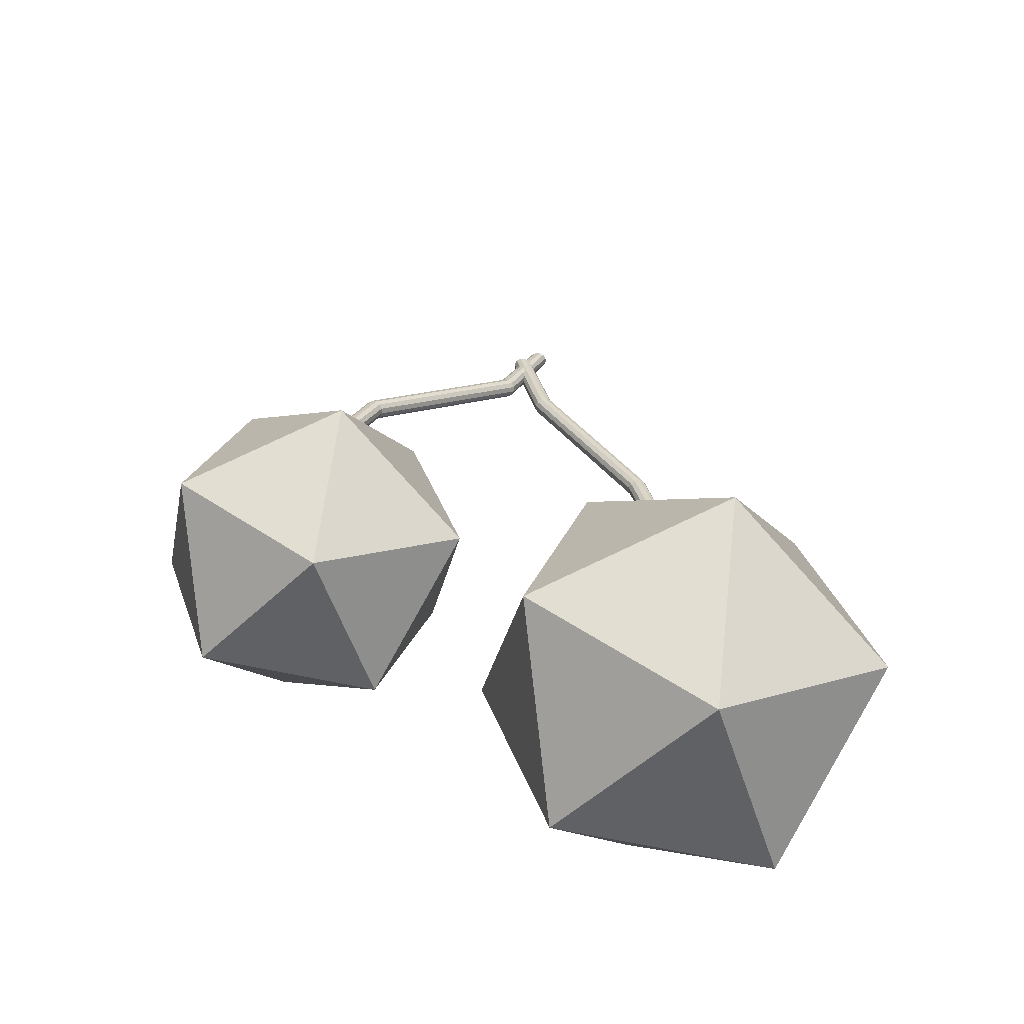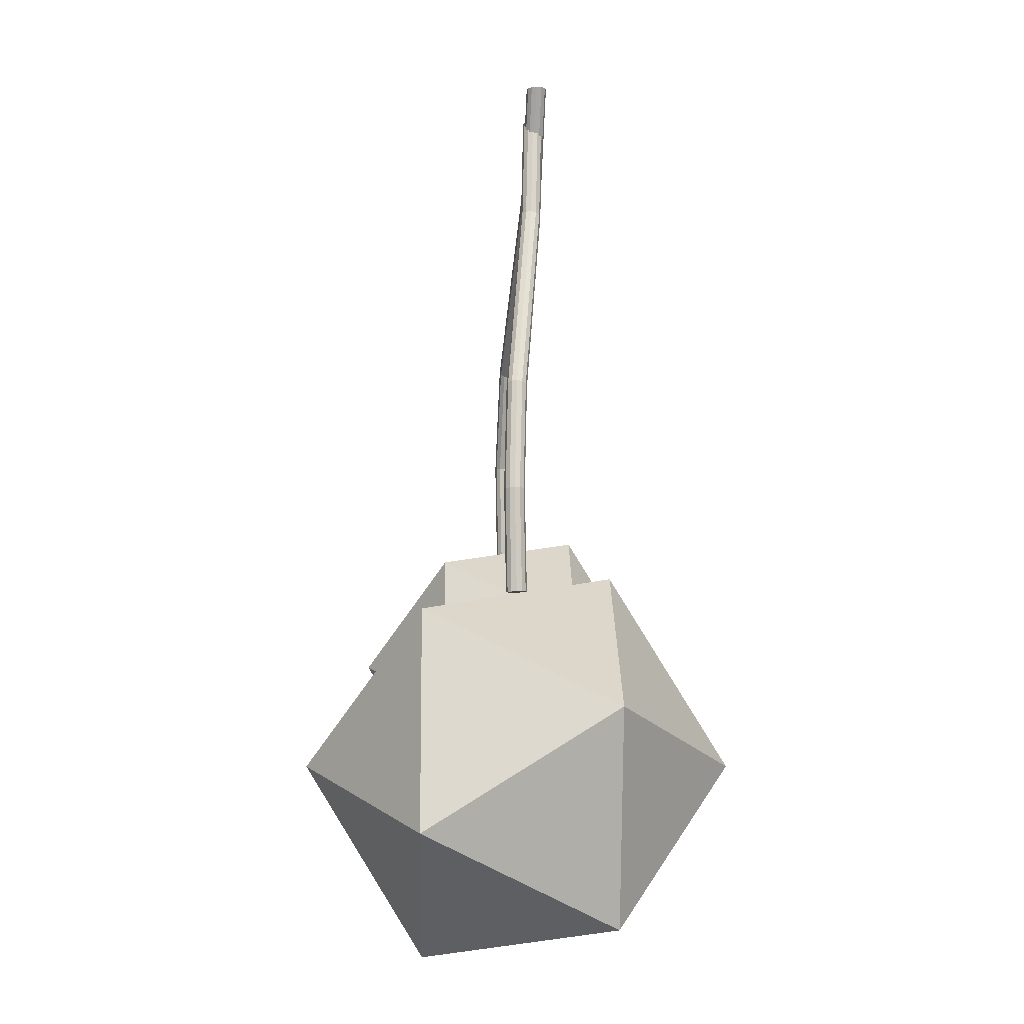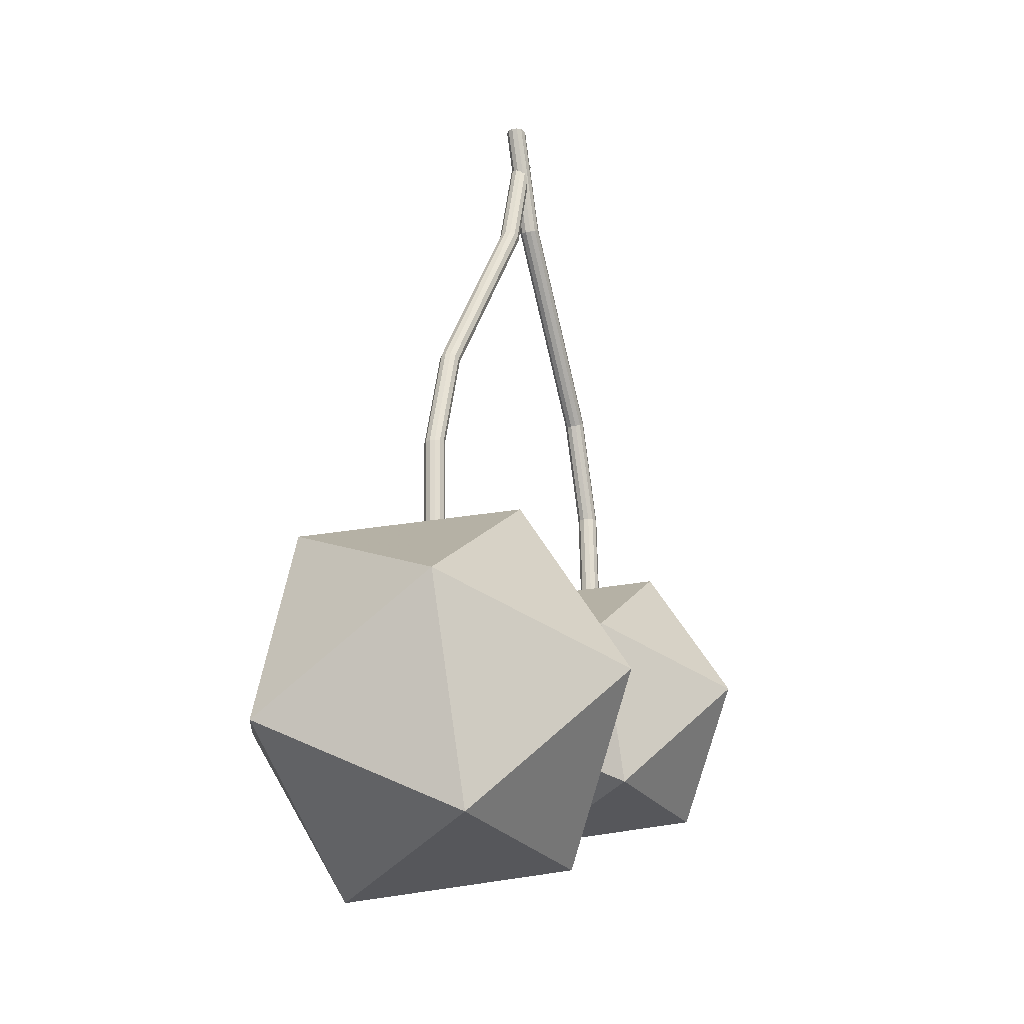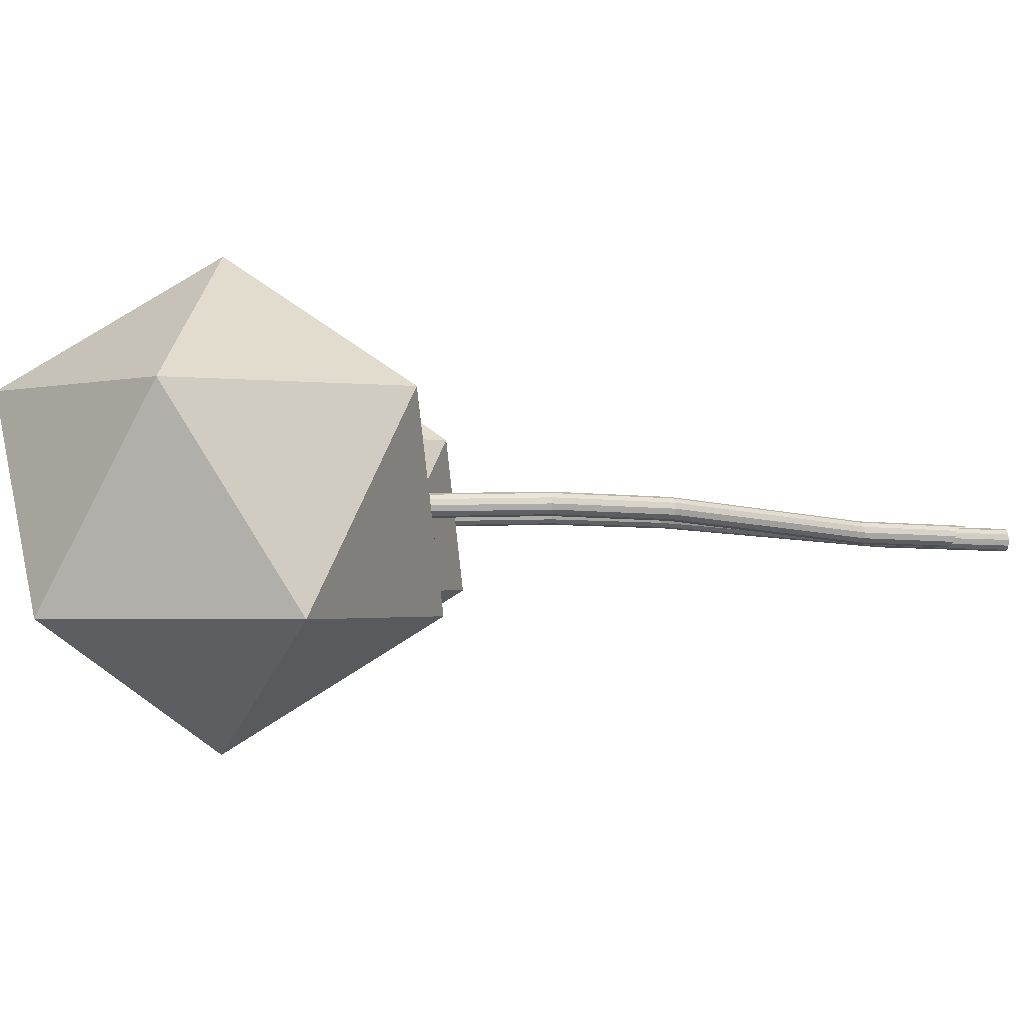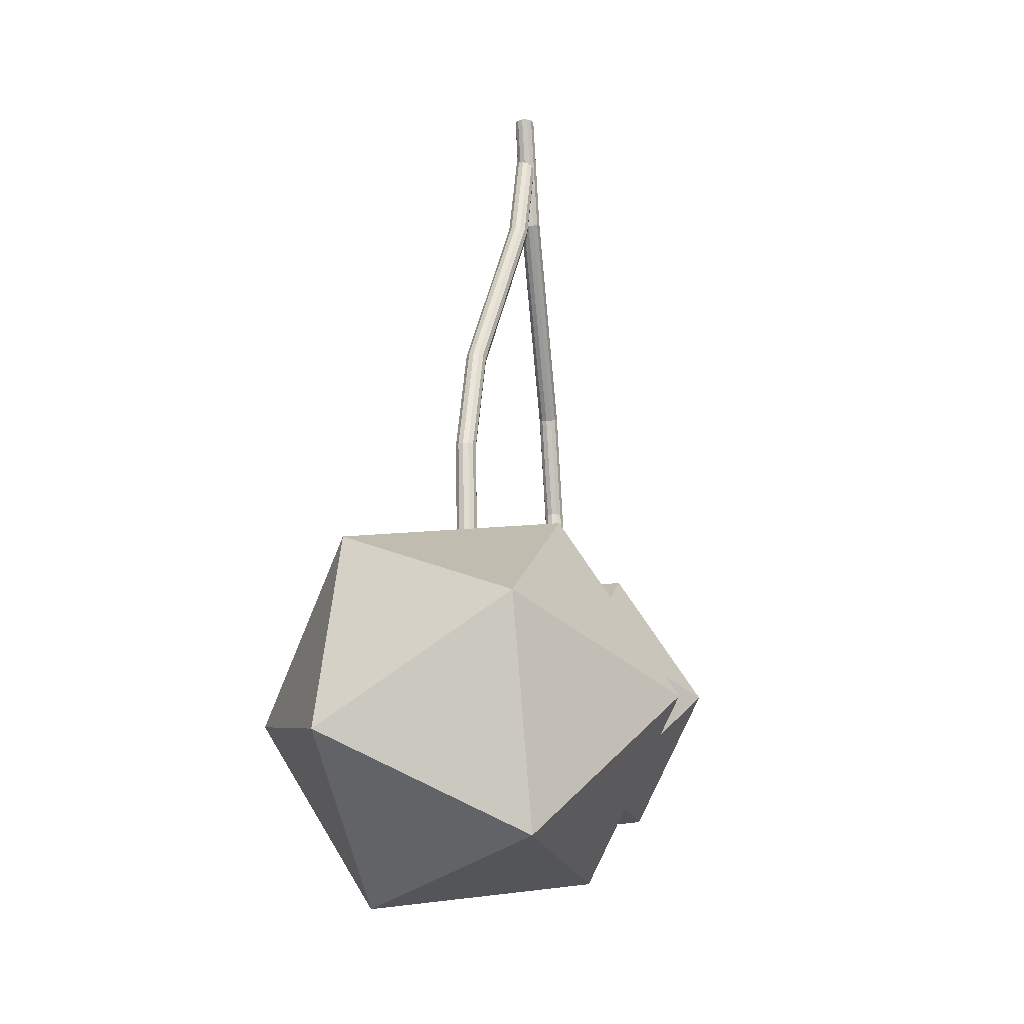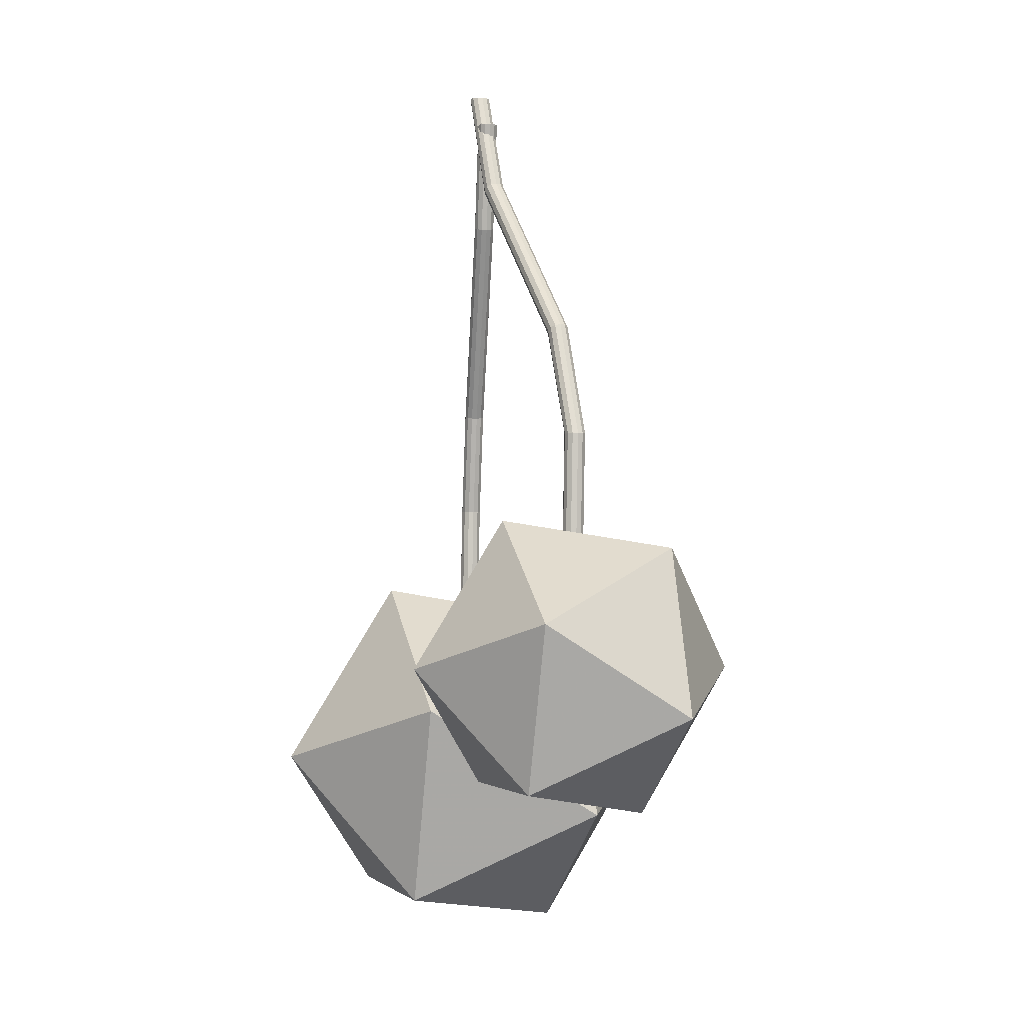
<metadata>
{"format":"obj","ext":"obj","renderer":"f3d","projection":"perspective","resolution":1024,"background":"white","views":[{"elev":-60.9,"azim":-12.8,"up":"+Y"},{"elev":-5.7,"azim":88.4,"up":"+Y"},{"elev":-24.5,"azim":116.8,"up":"+Y"},{"elev":-1.6,"azim":81.3,"up":"+Z"},{"elev":-21.3,"azim":105.1,"up":"+Y"},{"elev":-2.4,"azim":-106.9,"up":"+Y"}]}
</metadata>
<code>
g
v 0.6552 0.6704 -0.69
v 0.6552 1.288 -0.3086
v 1.242 0.8611 -0.3086
v 1.018 0.1711 -0.3086
v 0.2925 0.1711 -0.3086
v 0.0683 0.8611 -0.3086
v 0.2925 1.17 0.3086
v 0.0683 0.4797 0.3086
v 0.6552 0.05321 0.3086
v 1.242 0.4797 0.3086
v 1.018 1.17 0.3086
v 0.6552 0.6704 0.69
v -0.5806 1.028 -0.5355
v -0.5806 1.507 -0.2395
v -0.1251 1.176 -0.2395
v -0.299 0.6407 -0.2395
v -0.8621 0.6407 -0.2395
v -1.036 1.176 -0.2395
v -0.8621 1.416 0.2395
v -1.036 0.8802 0.2395
v -0.5806 0.5493 0.2395
v -0.1251 0.8802 0.2395
v -0.299 1.416 0.2395
v -0.5806 1.028 0.5355
v 0.7023 1.589 0.007638
v 0.6977 1.589 -0.009608
v 0.6851 1.589 -0.02223
v 0.6678 1.589 -0.02686
v 0.6506 1.589 -0.02223
v 0.6379 1.589 -0.009609
v 0.6333 1.589 0.007638
v 0.6379 1.588 0.02489
v 0.6506 1.588 0.03751
v 0.6678 1.588 0.04213
v 0.6851 1.588 0.03751
v 0.6977 1.588 0.02489
v 0.7023 1.474 0.005412
v 0.6977 1.474 -0.01184
v 0.6851 1.474 -0.02446
v 0.6678 1.474 -0.02908
v 0.6506 1.474 -0.02446
v 0.6379 1.474 -0.01184
v 0.6333 1.474 0.005412
v 0.6379 1.473 0.02266
v 0.6506 1.473 0.03528
v 0.6678 1.473 0.03991
v 0.6851 1.473 0.03528
v 0.6977 1.473 0.02266
v 0.7023 1.359 0.003185
v 0.6977 1.359 -0.01406
v 0.6851 1.359 -0.02669
v 0.6678 1.359 -0.03131
v 0.6506 1.359 -0.02669
v 0.6379 1.359 -0.01406
v 0.6333 1.359 0.003185
v 0.6379 1.358 0.02043
v 0.6506 1.358 0.03306
v 0.6678 1.358 0.03768
v 0.6851 1.358 0.03306
v 0.6977 1.358 0.02043
v 0.7023 1.244 0.0009584
v 0.6977 1.244 -0.01629
v 0.6851 1.244 -0.02891
v 0.6678 1.244 -0.03354
v 0.6506 1.244 -0.02891
v 0.6379 1.244 -0.01629
v 0.6333 1.244 0.0009585
v 0.6379 1.243 0.01821
v 0.6506 1.243 0.03083
v 0.6678 1.243 0.03545
v 0.6851 1.243 0.03083
v 0.6977 1.243 0.01821
v 0.1959 2.969 -0.05579
v 0.1833 2.969 -0.04316
v 0.1661 2.969 -0.03854
v 0.1488 2.969 -0.04316
v 0.1362 2.969 -0.05579
v 0.1316 2.97 -0.07303
v 0.1362 2.97 -0.09028
v 0.1488 2.97 -0.1029
v 0.1661 2.97 -0.1075
v 0.1833 2.97 -0.1029
v 0.1959 2.97 -0.09028
v 0.2006 2.97 -0.07303
v 0.6142 1.96 0.01421
v 0.6021 1.957 0.02688
v 0.5857 1.951 0.03158
v 0.5694 1.945 0.02704
v 0.5576 1.94 0.01448
v 0.5534 1.937 -0.002725
v 0.5579 1.938 -0.01998
v 0.5701 1.942 -0.03265
v 0.5864 1.947 -0.03734
v 0.6027 1.953 -0.03281
v 0.6146 1.958 -0.02025
v 0.6187 1.961 -0.003042
v 0.4431 2.294 -0.01594
v 0.4316 2.289 -0.003172
v 0.4161 2.282 0.001688
v 0.4009 2.274 -0.002666
v 0.3899 2.267 -0.01507
v 0.3862 2.264 -0.03219
v 0.3907 2.264 -0.04945
v 0.4023 2.269 -0.06222
v 0.4177 2.277 -0.06708
v 0.433 2.285 -0.06273
v 0.4439 2.291 -0.05033
v 0.4477 2.295 -0.0332
v 0.2759 2.621 -0.04542
v 0.2638 2.617 -0.03275
v 0.2474 2.611 -0.02805
v 0.2311 2.605 -0.03259
v 0.2193 2.6 -0.04514
v 0.2151 2.597 -0.06235
v 0.2197 2.598 -0.0796
v 0.2318 2.602 -0.09228
v 0.2482 2.607 -0.09697
v 0.2645 2.614 -0.09243
v 0.2763 2.619 -0.07988
v 0.2805 2.621 -0.06267
v -0.5347 1.798 0.01168
v -0.5394 1.798 -0.005563
v -0.552 1.798 -0.01819
v -0.5692 1.798 -0.02281
v -0.5865 1.798 -0.01819
v -0.5991 1.798 -0.005563
v -0.6037 1.798 0.01168
v -0.5991 1.797 0.02893
v -0.5865 1.797 0.04156
v -0.5692 1.797 0.04618
v -0.552 1.797 0.04156
v -0.5394 1.797 0.02893
v -0.5347 1.683 0.009457
v -0.5394 1.683 -0.00779
v -0.552 1.683 -0.02042
v -0.5692 1.683 -0.02504
v -0.5865 1.683 -0.02042
v -0.5991 1.683 -0.00779
v -0.6037 1.683 0.009457
v -0.5991 1.682 0.0267
v -0.5865 1.682 0.03933
v -0.5692 1.682 0.04395
v -0.552 1.682 0.03933
v -0.5394 1.682 0.0267
v -0.5347 1.568 0.00723
v -0.5394 1.568 -0.01002
v -0.552 1.568 -0.02264
v -0.5692 1.568 -0.02726
v -0.5865 1.568 -0.02264
v -0.5991 1.568 -0.01002
v -0.6037 1.568 0.00723
v -0.5991 1.567 0.02448
v -0.5865 1.567 0.0371
v -0.5692 1.567 0.04172
v -0.552 1.567 0.0371
v -0.5394 1.567 0.02448
v -0.5347 1.453 0.005004
v -0.5394 1.453 -0.01224
v -0.552 1.453 -0.02487
v -0.5692 1.453 -0.02949
v -0.5865 1.453 -0.02487
v -0.5991 1.453 -0.01224
v -0.6037 1.453 0.005004
v -0.5991 1.452 0.02225
v -0.5865 1.452 0.03488
v -0.5692 1.452 0.0395
v -0.552 1.452 0.03488
v -0.5394 1.452 0.02225
v 0.2626 3.078 -0.06647
v 0.25 3.078 -0.05385
v 0.2328 3.078 -0.04923
v 0.2155 3.078 -0.05385
v 0.2029 3.078 -0.06647
v 0.1983 3.078 -0.08372
v 0.2029 3.079 -0.101
v 0.2155 3.079 -0.1136
v 0.2328 3.079 -0.1182
v 0.25 3.079 -0.1136
v 0.2626 3.079 -0.101
v 0.2673 3.078 -0.08372
v -0.406 2.139 0.01556
v -0.4166 2.147 0.02804
v -0.4315 2.156 0.03249
v -0.4465 2.165 0.0277
v -0.4576 2.171 0.01497
v -0.462 2.173 -0.002298
v -0.4583 2.169 -0.01947
v -0.4477 2.162 -0.03195
v -0.4329 2.152 -0.0364
v -0.4179 2.143 -0.03161
v -0.4067 2.137 -0.01888
v -0.4023 2.136 -0.001614
v -0.1456 2.419 -0.01804
v -0.1544 2.429 -0.005804
v -0.1669 2.441 -0.001663
v -0.1797 2.452 -0.006728
v -0.1895 2.46 -0.01964
v -0.1935 2.461 -0.03694
v -0.1908 2.457 -0.054
v -0.1821 2.447 -0.06623
v -0.1696 2.435 -0.07037
v -0.1568 2.424 -0.06531
v -0.147 2.416 -0.0524
v -0.1429 2.414 -0.03509
v 0.1219 2.707 -0.05256
v 0.1112 2.714 -0.04008
v 0.09638 2.724 -0.03564
v 0.08138 2.733 -0.04042
v 0.0702 2.739 -0.05316
v 0.06586 2.74 -0.07042
v 0.0695 2.737 -0.0876
v 0.08016 2.729 -0.1001
v 0.09498 2.719 -0.1045
v 0.11 2.71 -0.09974
v 0.1212 2.704 -0.08701
v 0.1255 2.703 -0.06974
g
f 3 1 2
f 4 1 3
f 5 1 4
f 6 1 5
f 2 1 6
f 7 2 6
f 8 6 5
f 9 5 4
f 10 4 3
f 11 3 2
f 11 2 7
f 7 6 8
f 8 5 9
f 9 4 10
f 10 3 11
f 7 12 11
f 11 12 10
f 10 12 9
f 9 12 8
f 8 12 7
f 15 13 14
f 16 13 15
f 17 13 16
f 18 13 17
f 14 13 18
f 19 14 18
f 20 18 17
f 21 17 16
f 22 16 15
f 23 15 14
f 23 14 19
f 19 18 20
f 20 17 21
f 21 16 22
f 22 15 23
f 19 24 23
f 23 24 22
f 22 24 21
f 21 24 20
f 20 24 19
f 61 72 71 70 69 68 67 66 65 64 63 62
f 25 37 38 26
f 26 38 39 27
f 27 39 40 28
f 28 40 41 29
f 29 41 42 30
f 30 42 43 31
f 31 43 44 32
f 32 44 45 33
f 33 45 46 34
f 34 46 47 35
f 35 47 48 36
f 36 48 37 25
f 37 49 50 38
f 38 50 51 39
f 39 51 52 40
f 40 52 53 41
f 41 53 54 42
f 42 54 55 43
f 43 55 56 44
f 44 56 57 45
f 45 57 58 46
f 46 58 59 47
f 47 59 60 48
f 48 60 49 37
f 49 61 62 50
f 50 62 63 51
f 51 63 64 52
f 52 64 65 53
f 53 65 66 54
f 54 66 67 55
f 55 67 68 56
f 56 68 69 57
f 57 69 70 58
f 58 70 71 59
f 59 71 72 60
f 60 72 61 49
f 73 84 83 82 81 80 79 78 77 76 75 74
f 36 85 86 35
f 35 86 87 34
f 34 87 88 33
f 33 88 89 32
f 32 89 90 31
f 31 90 91 30
f 30 91 92 29
f 29 92 93 28
f 28 93 94 27
f 27 94 95 26
f 26 95 96 25
f 25 96 85 36
f 85 97 98 86
f 86 98 99 87
f 87 99 100 88
f 88 100 101 89
f 89 101 102 90
f 90 102 103 91
f 91 103 104 92
f 92 104 105 93
f 93 105 106 94
f 94 106 107 95
f 95 107 108 96
f 96 108 97 85
f 97 109 110 98
f 98 110 111 99
f 99 111 112 100
f 100 112 113 101
f 101 113 114 102
f 102 114 115 103
f 103 115 116 104
f 104 116 117 105
f 105 117 118 106
f 106 118 119 107
f 107 119 120 108
f 108 120 109 97
f 109 73 74 110
f 110 74 75 111
f 111 75 76 112
f 112 76 77 113
f 113 77 78 114
f 114 78 79 115
f 115 79 80 116
f 116 80 81 117
f 117 81 82 118
f 118 82 83 119
f 119 83 84 120
f 120 84 73 109
f 157 168 167 166 165 164 163 162 161 160 159 158
f 121 133 134 122
f 122 134 135 123
f 123 135 136 124
f 124 136 137 125
f 125 137 138 126
f 126 138 139 127
f 127 139 140 128
f 128 140 141 129
f 129 141 142 130
f 130 142 143 131
f 131 143 144 132
f 132 144 133 121
f 133 145 146 134
f 134 146 147 135
f 135 147 148 136
f 136 148 149 137
f 137 149 150 138
f 138 150 151 139
f 139 151 152 140
f 140 152 153 141
f 141 153 154 142
f 142 154 155 143
f 143 155 156 144
f 144 156 145 133
f 145 157 158 146
f 146 158 159 147
f 147 159 160 148
f 148 160 161 149
f 149 161 162 150
f 150 162 163 151
f 151 163 164 152
f 152 164 165 153
f 153 165 166 154
f 154 166 167 155
f 155 167 168 156
f 156 168 157 145
f 169 180 179 178 177 176 175 174 173 172 171 170
f 132 181 182 131
f 131 182 183 130
f 130 183 184 129
f 129 184 185 128
f 128 185 186 127
f 127 186 187 126
f 126 187 188 125
f 125 188 189 124
f 124 189 190 123
f 123 190 191 122
f 122 191 192 121
f 121 192 181 132
f 181 193 194 182
f 182 194 195 183
f 183 195 196 184
f 184 196 197 185
f 185 197 198 186
f 186 198 199 187
f 187 199 200 188
f 188 200 201 189
f 189 201 202 190
f 190 202 203 191
f 191 203 204 192
f 192 204 193 181
f 193 205 206 194
f 194 206 207 195
f 195 207 208 196
f 196 208 209 197
f 197 209 210 198
f 198 210 211 199
f 199 211 212 200
f 200 212 213 201
f 201 213 214 202
f 202 214 215 203
f 203 215 216 204
f 204 216 205 193
f 205 169 170 206
f 206 170 171 207
f 207 171 172 208
f 208 172 173 209
f 209 173 174 210
f 210 174 175 211
f 211 175 176 212
f 212 176 177 213
f 213 177 178 214
f 214 178 179 215
f 215 179 180 216
f 216 180 169 205

</code>
